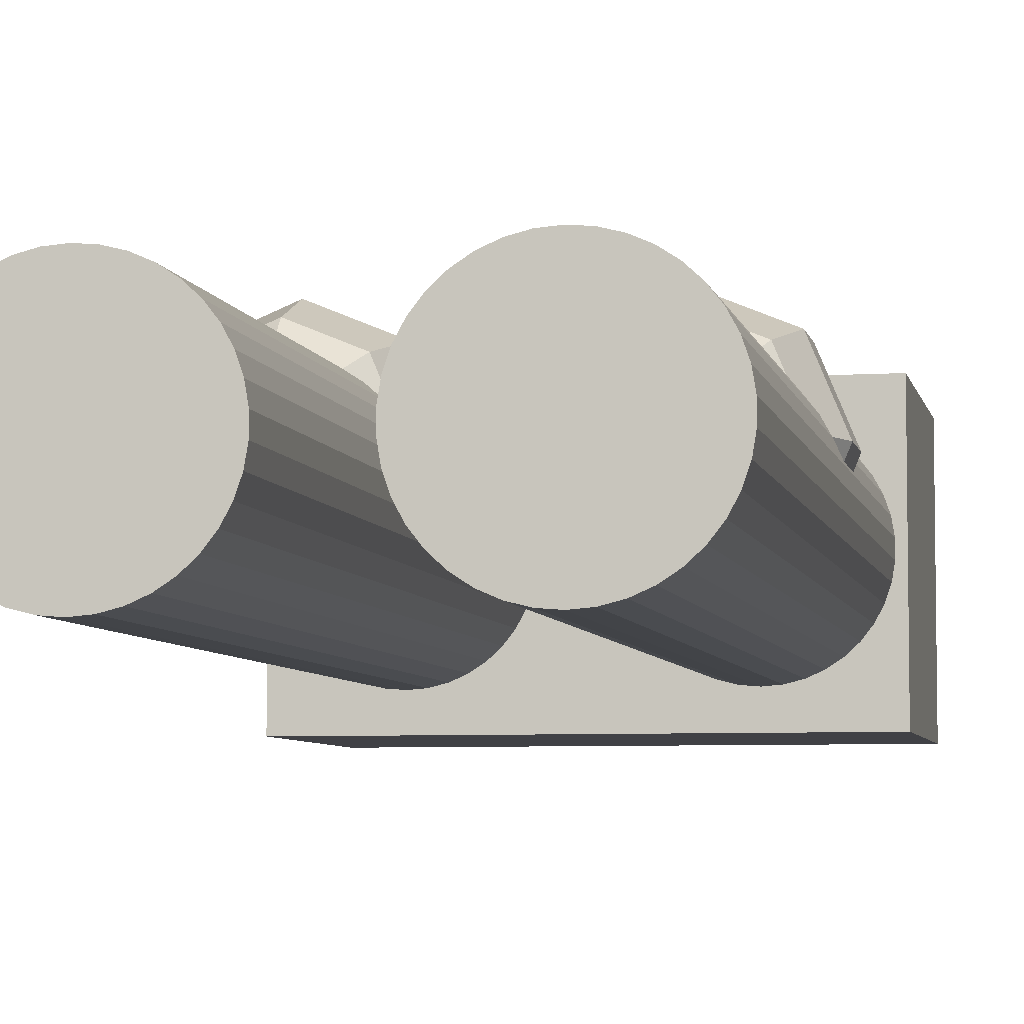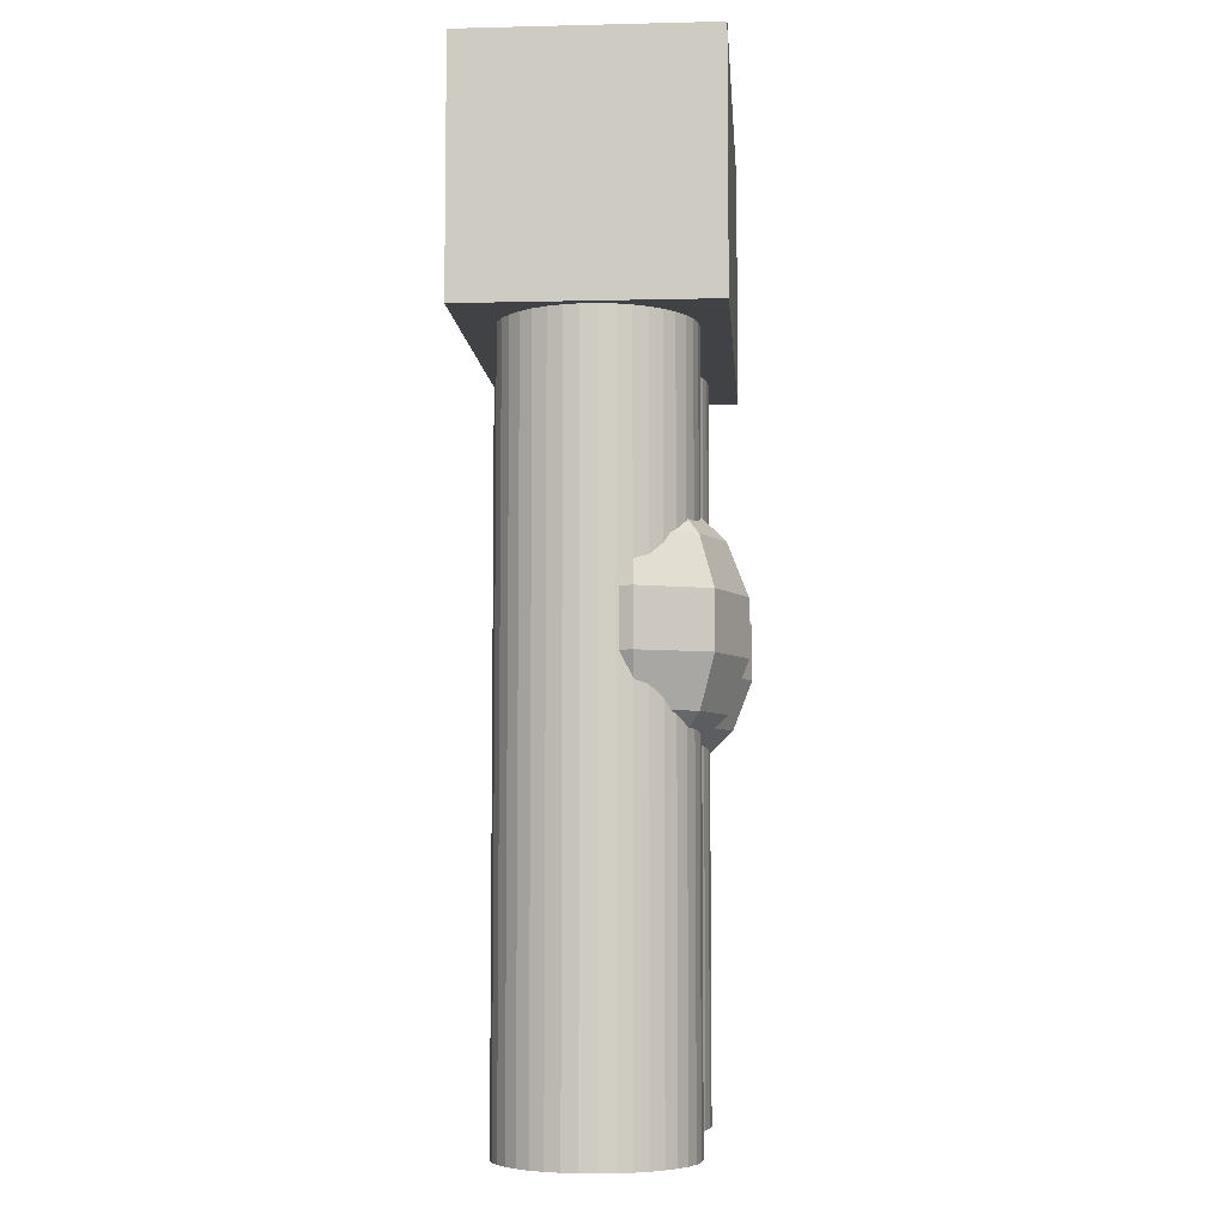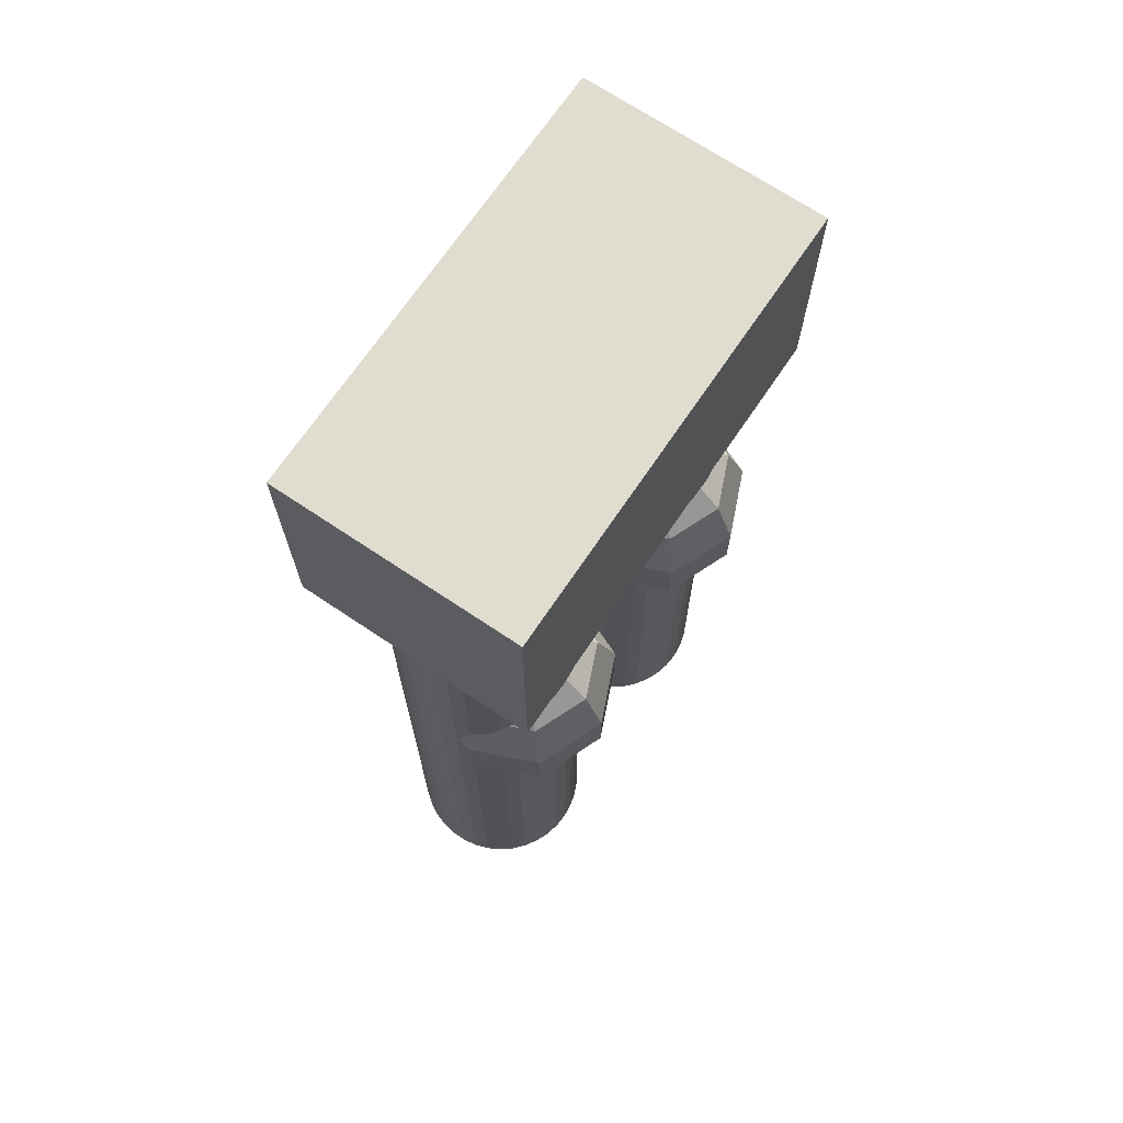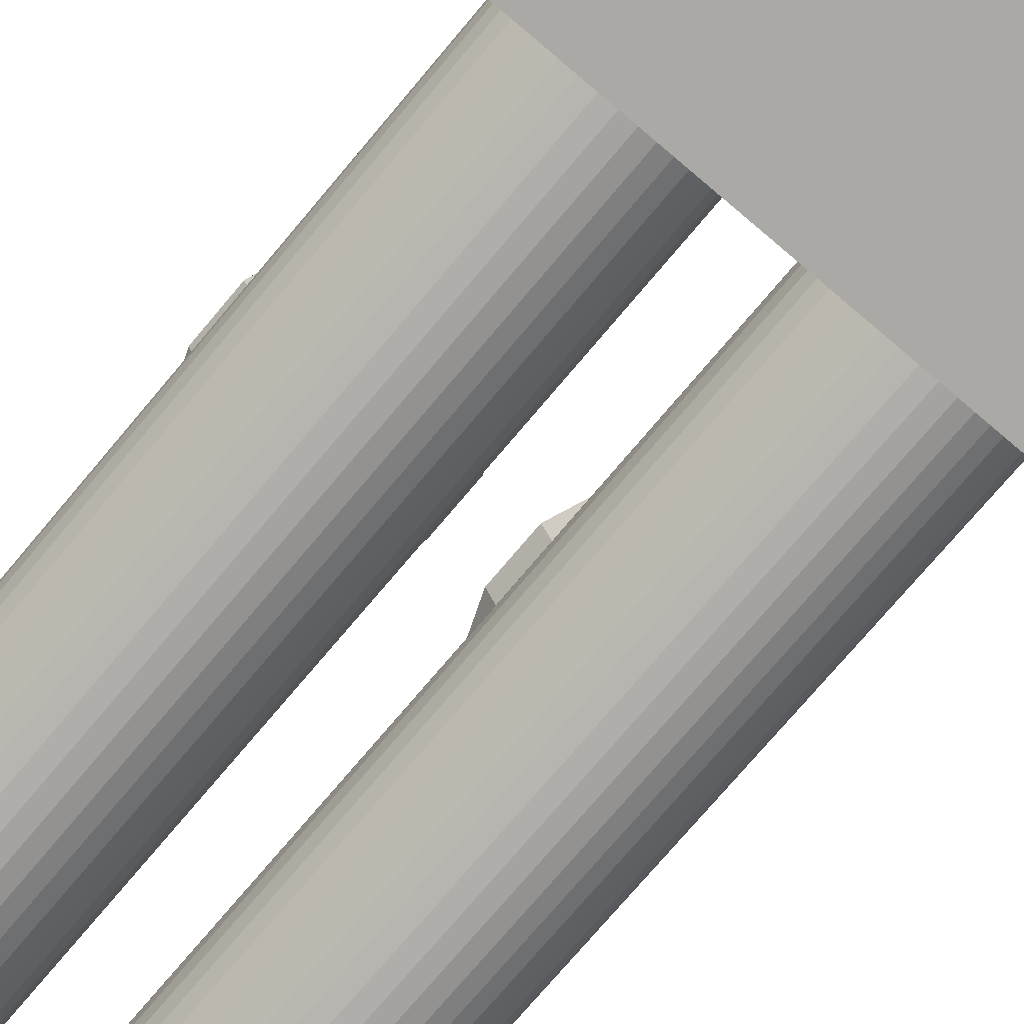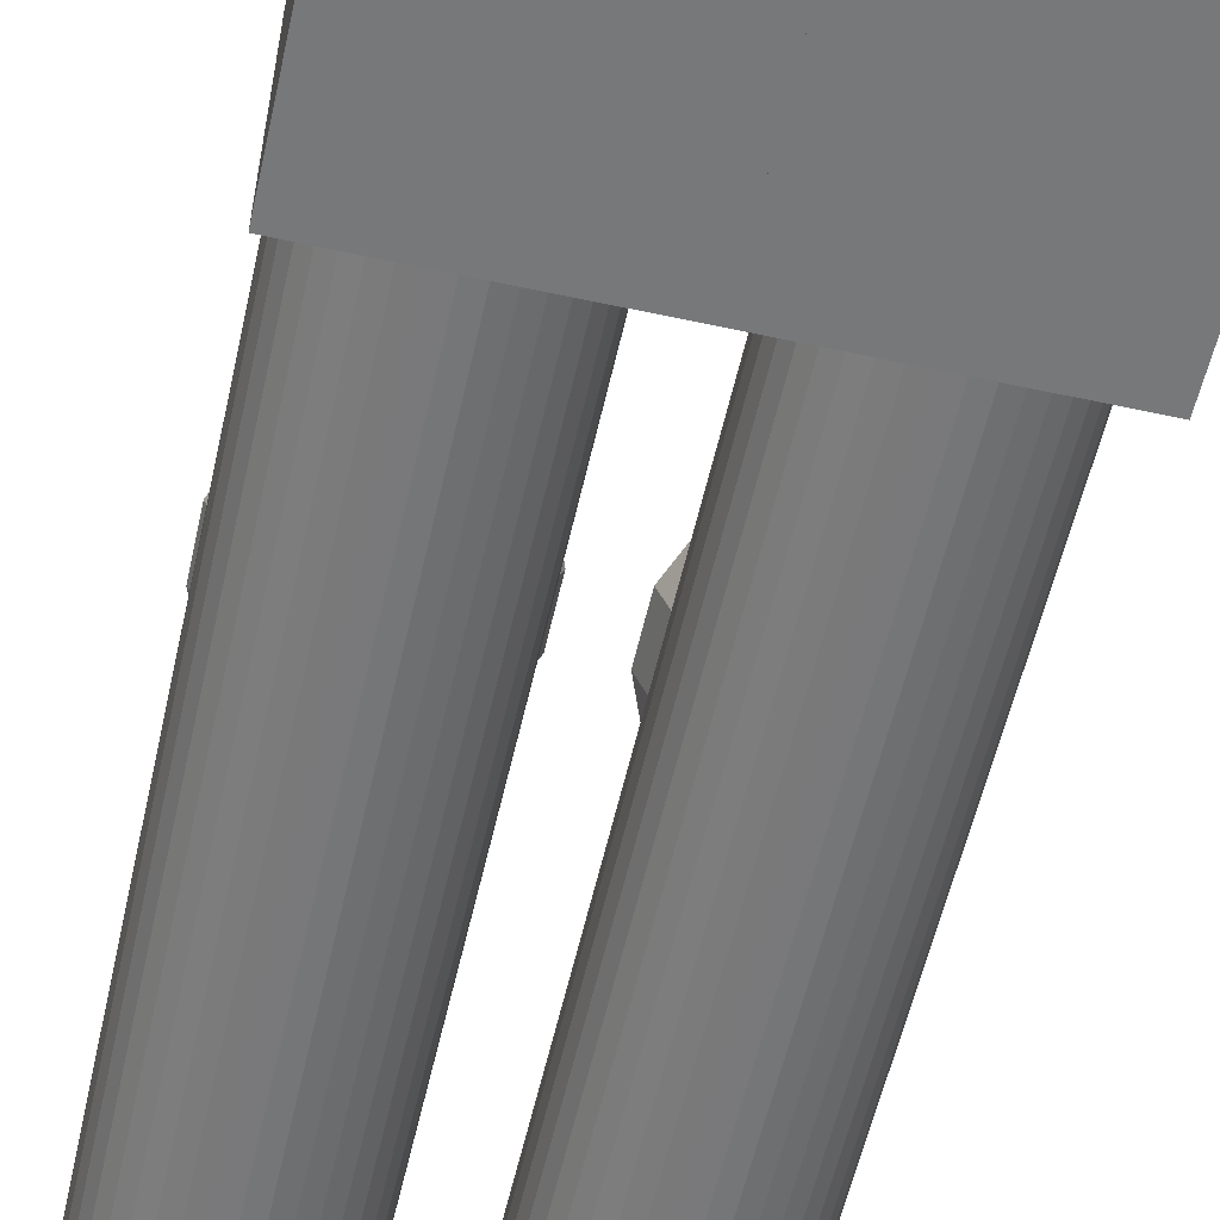
<metadata>
{"format":"obj","ext":"obj","renderer":"f3d","projection":"perspective","resolution":1024,"background":"white","views":[{"elev":-5.8,"azim":11.4,"up":"+Z"},{"elev":-6.3,"azim":-85.9,"up":"+Y"},{"elev":69.7,"azim":-56.1,"up":"+Y"},{"elev":-75.5,"azim":139.8,"up":"+Z"},{"elev":-57.4,"azim":167.3,"up":"+Z"}]}
</metadata>
<code>
o Cylinder_Cylinder.001
v -0.5031 -3.466 -0.3754
v -0.5031 0.2845 -0.3754
v -0.4413 -3.466 -0.3702
v -0.4413 0.2845 -0.3702
v -0.3812 -3.466 -0.355
v -0.3812 0.2845 -0.355
v -0.3244 -3.466 -0.3301
v -0.3244 0.2845 -0.3301
v -0.2725 -3.466 -0.2962
v -0.2725 0.2845 -0.2962
v -0.2269 -3.466 -0.2542
v -0.2269 0.2845 -0.2542
v -0.1888 -3.466 -0.2053
v -0.1888 0.2845 -0.2053
v -0.1593 -3.466 -0.1508
v -0.1593 0.2845 -0.1508
v -0.1392 -3.466 -0.09215
v -0.1392 0.2845 -0.09215
v -0.129 -3.466 -0.031
v -0.129 0.2845 -0.031
v -0.129 -3.466 0.031
v -0.129 0.2845 0.031
v -0.1392 -3.466 0.09215
v -0.1392 0.2845 0.09215
v -0.1593 -3.466 0.1508
v -0.1593 0.2845 0.1508
v -0.1888 -3.466 0.2053
v -0.1888 0.2845 0.2053
v -0.2269 -3.466 0.2542
v -0.2269 0.2845 0.2542
v -0.2725 -3.466 0.2962
v -0.2725 0.2845 0.2962
v -0.3244 -3.466 0.3301
v -0.3244 0.2845 0.3301
v -0.3812 -3.466 0.355
v -0.3812 0.2845 0.355
v -0.4413 -3.466 0.3702
v -0.4413 0.2845 0.3702
v -0.5031 -3.466 0.3754
v -0.5031 0.2845 0.3754
v -0.5649 -3.466 0.3702
v -0.5649 0.2845 0.3702
v -0.625 -3.466 0.355
v -0.625 0.2845 0.355
v -0.6817 -3.466 0.3301
v -0.6817 0.2845 0.3301
v -0.7336 -3.466 0.2962
v -0.7336 0.2845 0.2962
v -0.7792 -3.466 0.2542
v -0.7792 0.2845 0.2542
v -0.8173 -3.466 0.2053
v -0.8173 0.2845 0.2053
v -0.8468 -3.466 0.1508
v -0.8468 0.2845 0.1508
v -0.8669 -3.466 0.09215
v -0.8669 0.2845 0.09215
v -0.8772 -3.466 0.031
v -0.8772 0.2845 0.031
v -0.8772 -3.466 -0.031
v -0.8772 0.2845 -0.031
v -0.8669 -3.466 -0.09215
v -0.8669 0.2845 -0.09215
v -0.8468 -3.466 -0.1508
v -0.8468 0.2845 -0.1508
v -0.8173 -3.466 -0.2053
v -0.8173 0.2845 -0.2053
v -0.7792 -3.466 -0.2542
v -0.7792 0.2845 -0.2542
v -0.7336 -3.466 -0.2962
v -0.7336 0.2845 -0.2962
v -0.6817 -3.466 -0.3301
v -0.6817 0.2845 -0.3301
v -0.625 -3.466 -0.355
v -0.625 0.2845 -0.355
v -0.5649 -3.466 -0.3702
v -0.5649 0.2845 -0.3702
v 0.4906 -1.096 0.1529
v 0.6143 -1.145 0.02927
v 0.7134 -1.284 -0.0699
v 0.7685 -1.485 -0.1249
v 0.7685 -1.707 -0.1249
v 0.7134 -1.908 -0.0699
v 0.6143 -2.046 0.02927
v 0.6655 -1.145 0.1529
v 0.8057 -1.284 0.1529
v 0.8836 -1.485 0.1529
v 0.8836 -1.707 0.1529
v 0.8057 -1.908 0.1529
v 0.6655 -2.046 0.1529
v 0.6143 -1.145 0.2766
v 0.7134 -1.284 0.3758
v 0.7685 -1.485 0.4308
v 0.7685 -1.707 0.4308
v 0.7134 -1.908 0.3758
v 0.6143 -2.046 0.2766
v 0.4906 -1.145 0.3278
v 0.4906 -1.284 0.4681
v 0.4906 -1.485 0.5459
v 0.4906 -1.707 0.5459
v 0.4906 -1.908 0.4681
v 0.4906 -2.046 0.3278
v 0.912 0.4984 -0.5032
v 0.912 -0.4931 -0.5032
v 0.3669 -1.145 0.2766
v 0.2677 -1.284 0.3758
v 0.2127 -1.485 0.4308
v 0.2127 -1.707 0.4308
v 0.2677 -1.908 0.3758
v 0.3669 -2.046 0.2766
v 0.912 0.4984 0.4883
v 0.912 -0.4931 0.4883
v 0.3157 -1.145 0.1529
v 0.1754 -1.284 0.1529
v 0.09761 -1.485 0.1529
v 0.09761 -1.707 0.1529
v 0.1754 -1.908 0.1529
v 0.3157 -2.046 0.1529
v 0.4906 -2.096 0.1529
v 0.3669 -1.145 0.02927
v 0.2677 -1.284 -0.0699
v 0.2127 -1.485 -0.1249
v 0.2127 -1.707 -0.1249
v 0.2677 -1.908 -0.0699
v 0.3669 -2.046 0.02927
v 0.4906 -1.145 -0.02195
v 0.4906 -1.284 -0.1622
v 0.4906 -1.485 -0.24
v 0.4906 -1.707 -0.24
v 0.4906 -1.908 -0.1622
v 0.4906 -2.046 -0.02195
v 0.5031 -3.466 -0.3754
v 0.5031 0.2845 -0.3754
v 0.4413 -3.466 -0.3702
v 0.4413 0.2845 -0.3702
v 0.3812 -3.466 -0.355
v 0.3812 0.2845 -0.355
v 0.3244 -3.466 -0.3301
v 0.3244 0.2845 -0.3301
v 0.2725 -3.466 -0.2962
v 0.2725 0.2845 -0.2962
v 0.2269 -3.466 -0.2542
v 0.2269 0.2845 -0.2542
v 0.1888 -3.466 -0.2053
v 0.1888 0.2845 -0.2053
v 0.1593 -3.466 -0.1508
v 0.1593 0.2845 -0.1508
v 0.1392 -3.466 -0.09215
v 0.1392 0.2845 -0.09215
v 0.129 -3.466 -0.031
v 0.129 0.2845 -0.031
v 0.129 -3.466 0.031
v 0.129 0.2845 0.031
v 0.1392 -3.466 0.09215
v 0.1392 0.2845 0.09215
v 0.1593 -3.466 0.1508
v 0.1593 0.2845 0.1508
v 0.1888 -3.466 0.2053
v 0.1888 0.2845 0.2053
v 0.2269 -3.466 0.2542
v 0.2269 0.2845 0.2542
v 0.2725 -3.466 0.2962
v 0.2725 0.2845 0.2962
v 0.3244 -3.466 0.3301
v 0.3244 0.2845 0.3301
v 0.3812 -3.466 0.355
v 0.3812 0.2845 0.355
v 0.4413 -3.466 0.3702
v 0.4413 0.2845 0.3702
v 0.5031 -3.466 0.3754
v 0.5031 0.2845 0.3754
v 0.5649 -3.466 0.3702
v 0.5649 0.2845 0.3702
v 0.625 -3.466 0.355
v 0.625 0.2845 0.355
v 0.6817 -3.466 0.3301
v 0.6817 0.2845 0.3301
v 0.7336 -3.466 0.2962
v 0.7336 0.2845 0.2962
v 0.7792 -3.466 0.2542
v 0.7792 0.2845 0.2542
v 0.8173 -3.466 0.2053
v 0.8173 0.2845 0.2053
v 0.8468 -3.466 0.1508
v 0.8468 0.2845 0.1508
v 0.8669 -3.466 0.09215
v 0.8669 0.2845 0.09215
v 0.8772 -3.466 0.031
v 0.8772 0.2845 0.031
v 0.8772 -3.466 -0.031
v 0.8772 0.2845 -0.031
v 0.8669 -3.466 -0.09215
v 0.8669 0.2845 -0.09215
v 0.8468 -3.466 -0.1508
v 0.8468 0.2845 -0.1508
v 0.8173 -3.466 -0.2053
v 0.8173 0.2845 -0.2053
v 0.7792 -3.466 -0.2542
v 0.7792 0.2845 -0.2542
v 0.7336 -3.466 -0.2962
v 0.7336 0.2845 -0.2962
v 0.6817 -3.466 -0.3301
v 0.6817 0.2845 -0.3301
v 0.625 -3.466 -0.355
v 0.625 0.2845 -0.355
v 0.5649 -3.466 -0.3702
v 0.5649 0.2845 -0.3702
v -0.4906 -1.096 0.1529
v -0.6143 -1.145 0.02927
v -0.7134 -1.284 -0.0699
v -0.7685 -1.485 -0.1249
v -0.7685 -1.707 -0.1249
v -0.7134 -1.908 -0.0699
v -0.6143 -2.046 0.02927
v -0.6655 -1.145 0.1529
v -0.8057 -1.284 0.1529
v -0.8836 -1.485 0.1529
v -0.8836 -1.707 0.1529
v -0.8057 -1.908 0.1529
v -0.6655 -2.046 0.1529
v -0.6143 -1.145 0.2766
v -0.7134 -1.284 0.3758
v -0.7685 -1.485 0.4308
v -0.7685 -1.707 0.4308
v -0.7134 -1.908 0.3758
v -0.6143 -2.046 0.2766
v -0.4906 -1.145 0.3278
v -0.4906 -1.284 0.4681
v -0.4906 -1.485 0.5459
v -0.4906 -1.707 0.5459
v -0.4906 -1.908 0.4681
v -0.4906 -2.046 0.3278
v -0.912 0.4984 -0.5032
v -0.912 -0.4931 -0.5032
v -0.3669 -1.145 0.2766
v -0.2677 -1.284 0.3758
v -0.2127 -1.485 0.4308
v -0.2127 -1.707 0.4308
v -0.2677 -1.908 0.3758
v -0.3669 -2.046 0.2766
v -0.912 0.4984 0.4883
v -0.912 -0.4931 0.4883
v -0.3157 -1.145 0.1529
v -0.1754 -1.284 0.1529
v -0.09761 -1.485 0.1529
v -0.09761 -1.707 0.1529
v -0.1754 -1.908 0.1529
v -0.3157 -2.046 0.1529
v -0.4906 -2.096 0.1529
v 0 0.4984 -0.5032
v -0.3669 -1.145 0.02927
v -0.2677 -1.284 -0.0699
v -0.2127 -1.485 -0.1249
v -0.2127 -1.707 -0.1249
v -0.2677 -1.908 -0.0699
v -0.3669 -2.046 0.02927
v 0 -0.4931 -0.5032
v 0 0.4984 0.4883
v -0.4906 -1.145 -0.02195
v -0.4906 -1.284 -0.1622
v -0.4906 -1.485 -0.24
v -0.4906 -1.707 -0.24
v -0.4906 -1.908 -0.1622
v -0.4906 -2.046 -0.02195
v 0 -0.4931 0.4883
f 1 2 4 3
f 3 4 6 5
f 5 6 8 7
f 7 8 10 9
f 9 10 12 11
f 11 12 14 13
f 13 14 16 15
f 15 16 18 17
f 17 18 20 19
f 19 20 22 21
f 21 22 24 23
f 23 24 26 25
f 25 26 28 27
f 27 28 30 29
f 29 30 32 31
f 31 32 34 33
f 33 34 36 35
f 35 36 38 37
f 37 38 40 39
f 39 40 42 41
f 41 42 44 43
f 43 44 46 45
f 45 46 48 47
f 47 48 50 49
f 49 50 52 51
f 51 52 54 53
f 53 54 56 55
f 55 56 58 57
f 57 58 60 59
f 59 60 62 61
f 61 62 64 63
f 63 64 66 65
f 65 66 68 67
f 67 68 70 69
f 69 70 72 71
f 71 72 74 73
f 4 2 76 74 72 70 68 66 64 62 60 58 56 54 52 50 48 46 44 42 40 38 36 34 32 30 28 26 24 22 20 18 16 14 12 10 8 6
f 73 74 76 75
f 75 76 2 1
f 1 3 5 7 9 11 13 15 17 19 21 23 25 27 29 31 33 35 37 39 41 43 45 47 49 51 53 55 57 59 61 63 65 67 69 71 73 75
f 126 125 78 79
f 118 130 83
f 129 128 81 82
f 127 126 79 80
f 125 77 78
f 130 129 82 83
f 128 127 80 81
f 83 82 88 89
f 81 80 86 87
f 79 78 84 85
f 118 83 89
f 82 81 87 88
f 80 79 85 86
f 78 77 84
f 85 84 90 91
f 118 89 95
f 88 87 93 94
f 86 85 91 92
f 84 77 90
f 89 88 94 95
f 87 86 92 93
f 118 95 101
f 94 93 99 100
f 92 91 97 98
f 90 77 96
f 95 94 100 101
f 93 92 98 99
f 91 90 96 97
f 100 99 107 108
f 98 97 105 106
f 96 77 104
f 101 100 108 109
f 99 98 106 107
f 97 96 104 105
f 118 101 109
f 104 77 112
f 109 108 116 117
f 107 106 114 115
f 105 104 112 113
f 118 109 117
f 108 107 115 116
f 106 105 113 114
f 117 116 123 124
f 115 114 121 122
f 113 112 119 120
f 118 117 124
f 116 115 122 123
f 114 113 120 121
f 112 77 119
f 122 121 127 128
f 120 119 125 126
f 118 124 130
f 123 122 128 129
f 121 120 126 127
f 119 77 125
f 124 123 129 130
f 256 249 102 103
f 103 102 110 111
f 111 110 257 264
f 256 103 111 264
f 102 249 257 110
f 131 133 134 132
f 133 135 136 134
f 135 137 138 136
f 137 139 140 138
f 139 141 142 140
f 141 143 144 142
f 143 145 146 144
f 145 147 148 146
f 147 149 150 148
f 149 151 152 150
f 151 153 154 152
f 153 155 156 154
f 155 157 158 156
f 157 159 160 158
f 159 161 162 160
f 161 163 164 162
f 163 165 166 164
f 165 167 168 166
f 167 169 170 168
f 169 171 172 170
f 171 173 174 172
f 173 175 176 174
f 175 177 178 176
f 177 179 180 178
f 179 181 182 180
f 181 183 184 182
f 183 185 186 184
f 185 187 188 186
f 187 189 190 188
f 189 191 192 190
f 191 193 194 192
f 193 195 196 194
f 195 197 198 196
f 197 199 200 198
f 199 201 202 200
f 201 203 204 202
f 134 136 138 140 142 144 146 148 150 152 154 156 158 160 162 164 166 168 170 172 174 176 178 180 182 184 186 188 190 192 194 196 198 200 202 204 206 132
f 203 205 206 204
f 205 131 132 206
f 131 205 203 201 199 197 195 193 191 189 187 185 183 181 179 177 175 173 171 169 167 165 163 161 159 157 155 153 151 149 147 145 143 141 139 137 135 133
f 259 209 208 258
f 248 213 263
f 262 212 211 261
f 260 210 209 259
f 258 208 207
f 263 213 212 262
f 261 211 210 260
f 213 219 218 212
f 211 217 216 210
f 209 215 214 208
f 248 219 213
f 212 218 217 211
f 210 216 215 209
f 208 214 207
f 215 221 220 214
f 248 225 219
f 218 224 223 217
f 216 222 221 215
f 214 220 207
f 219 225 224 218
f 217 223 222 216
f 248 231 225
f 224 230 229 223
f 222 228 227 221
f 220 226 207
f 225 231 230 224
f 223 229 228 222
f 221 227 226 220
f 230 238 237 229
f 228 236 235 227
f 226 234 207
f 231 239 238 230
f 229 237 236 228
f 227 235 234 226
f 248 239 231
f 234 242 207
f 239 247 246 238
f 237 245 244 236
f 235 243 242 234
f 248 247 239
f 238 246 245 237
f 236 244 243 235
f 247 255 254 246
f 245 253 252 244
f 243 251 250 242
f 248 255 247
f 246 254 253 245
f 244 252 251 243
f 242 250 207
f 253 261 260 252
f 251 259 258 250
f 248 263 255
f 254 262 261 253
f 252 260 259 251
f 250 258 207
f 255 263 262 254
f 264 256 249 257
f 256 233 232 249
f 233 241 240 232
f 241 264 257 240
f 256 264 241 233
f 232 240 257 249

</code>
